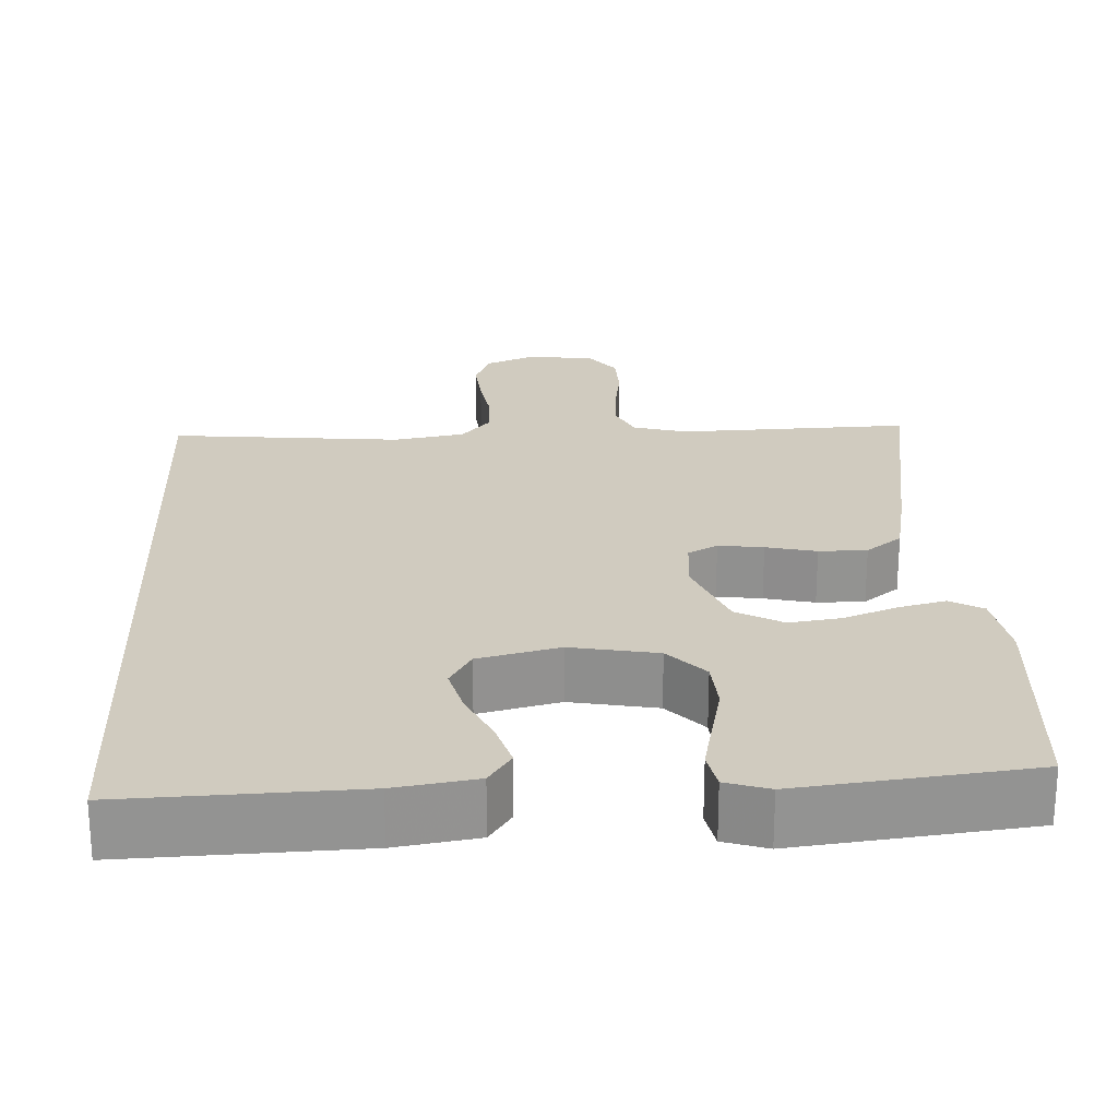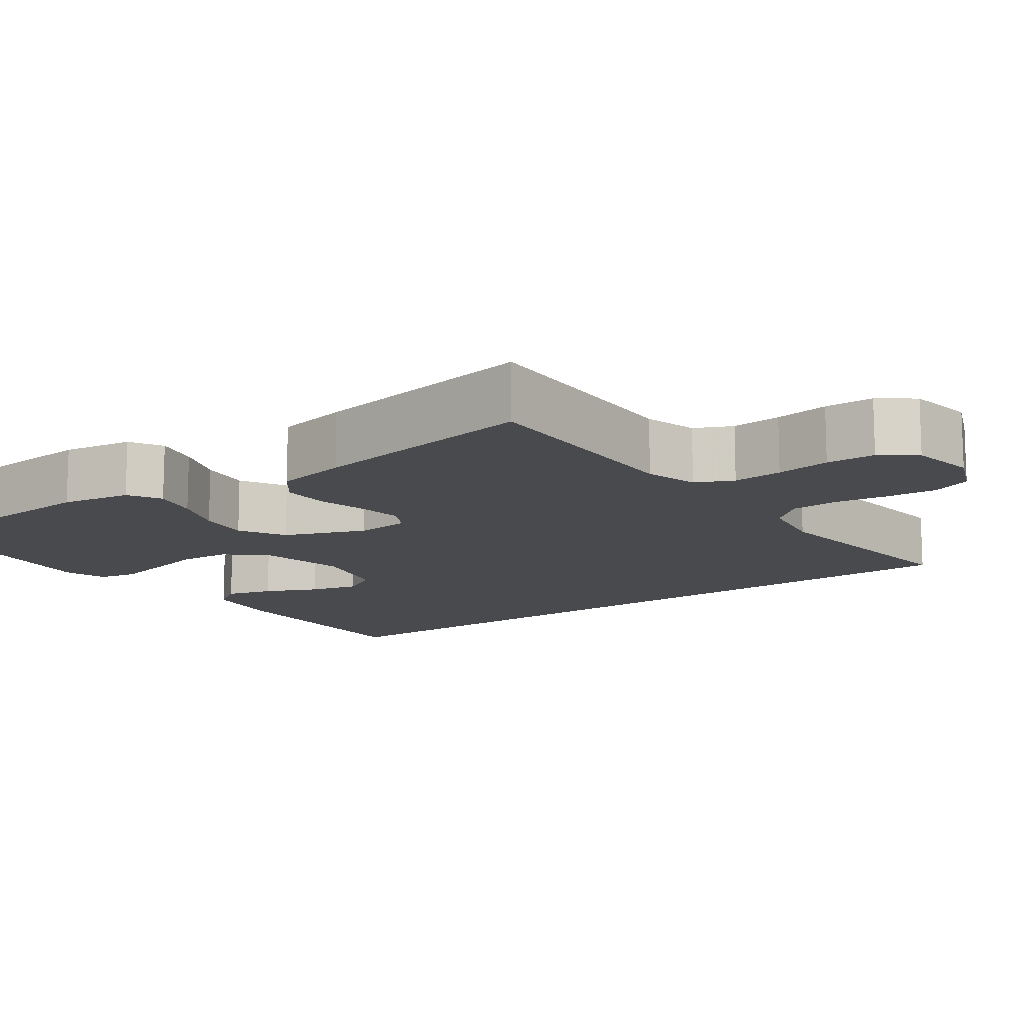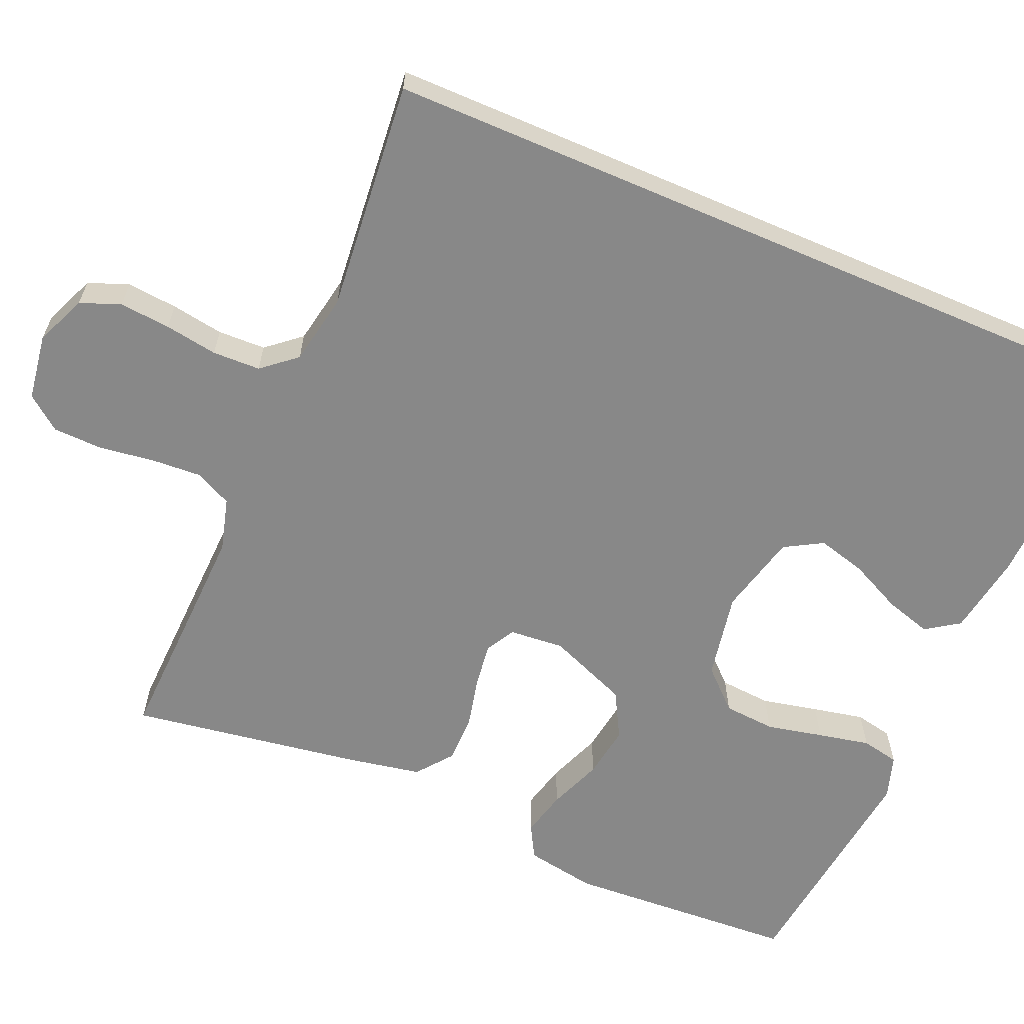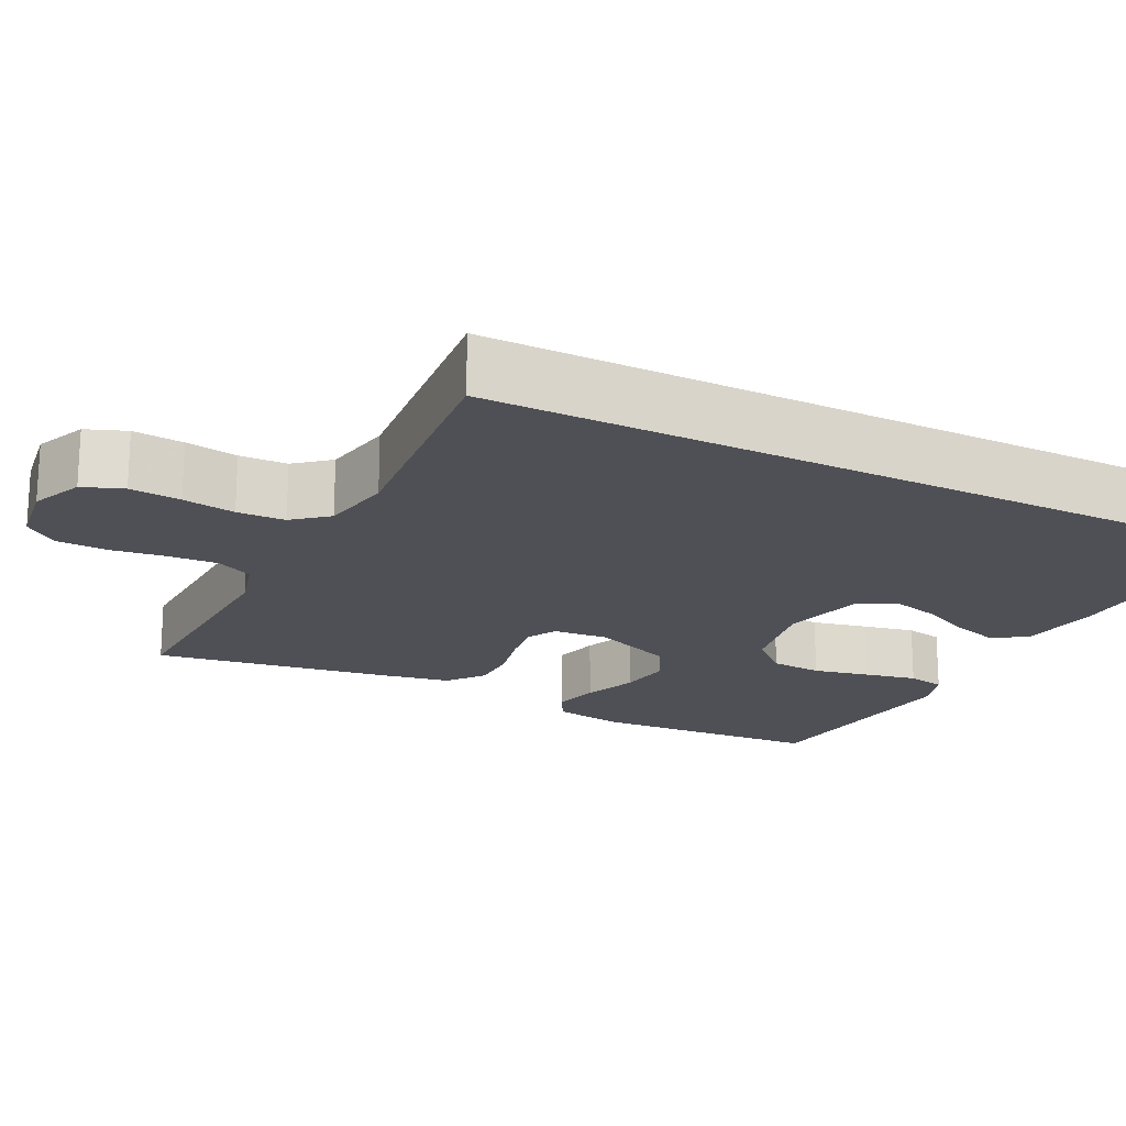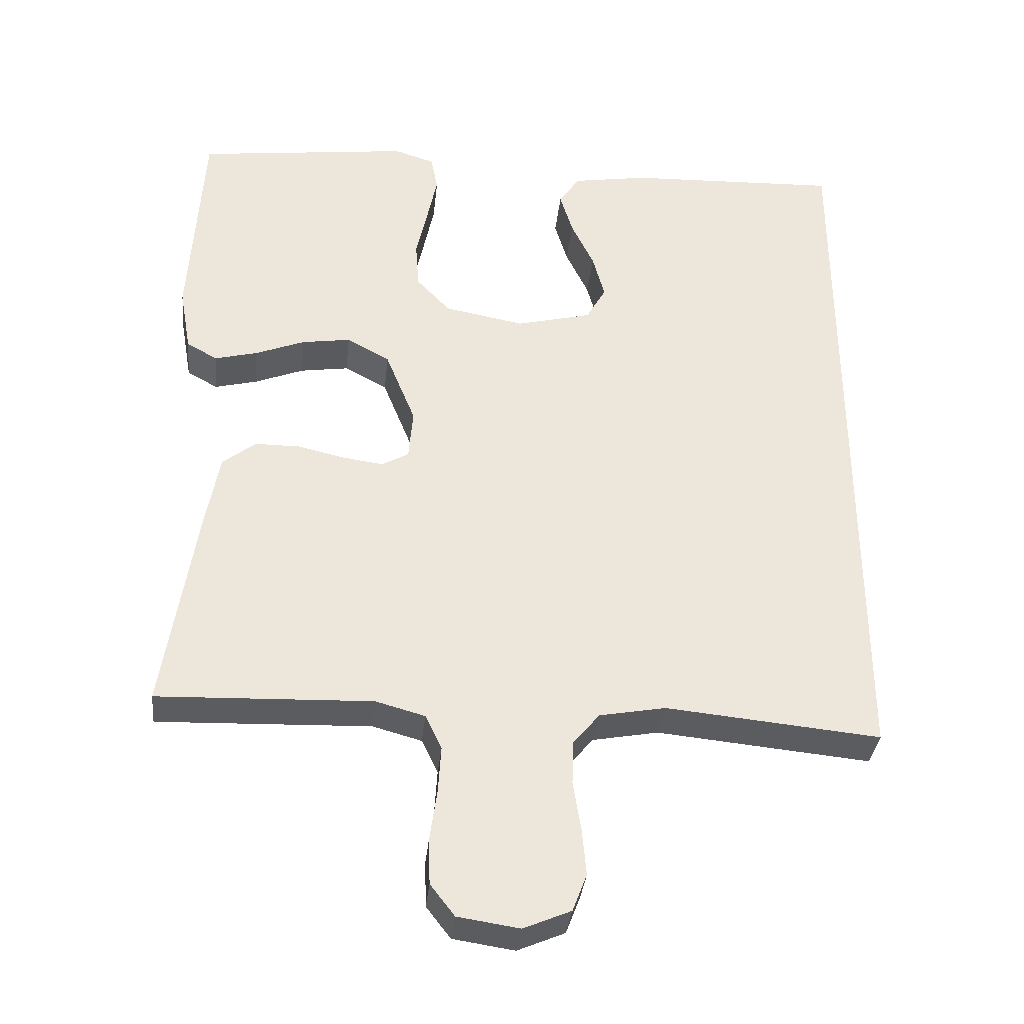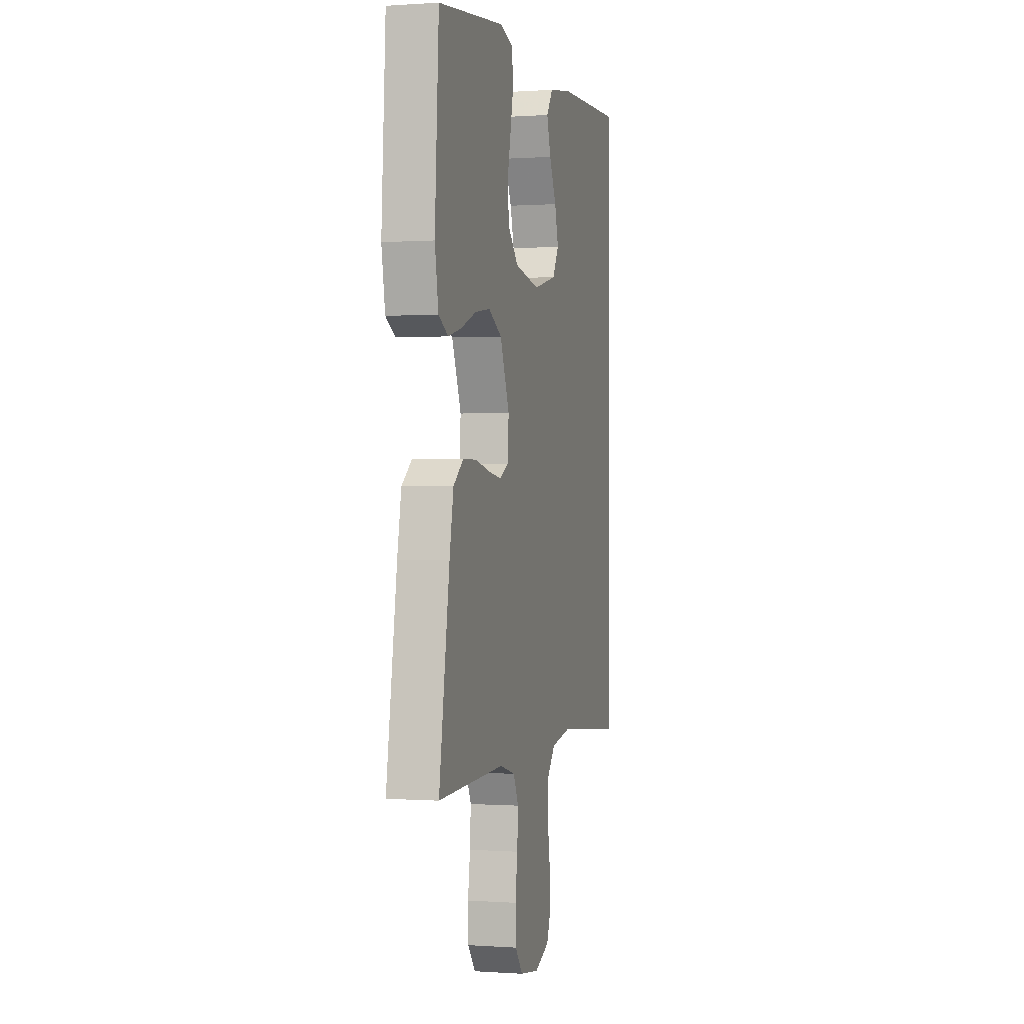
<metadata>
{"format":"obj","ext":"obj","renderer":"f3d","projection":"perspective","resolution":1024,"background":"white","views":[{"elev":23.7,"azim":-2.6,"up":"+Y"},{"elev":-12.9,"azim":126.4,"up":"+Y"},{"elev":-62.7,"azim":-113.3,"up":"+Y"},{"elev":-19.3,"azim":-116.7,"up":"+Y"},{"elev":-34.7,"azim":174.1,"up":"+Z"},{"elev":0.1,"azim":104.8,"up":"+Z"}]}
</metadata>
<code>
v -0.5 0.07 0.527
v -0.2 0.07 0.516
v -0.095 0.07 0.499
v -0.066 0.07 0.456
v -0.084 0.07 0.396
v -0.116 0.07 0.329
v -0.133 0.07 0.266
v -0.105 0.07 0.217
v 0 0.07 0.191
v 0.112 0.07 0.212
v 0.159 0.07 0.262
v 0.164 0.07 0.329
v 0.148 0.07 0.402
v 0.134 0.07 0.469
v 0.144 0.07 0.518
v 0.2 0.07 0.536
v 0.5 0.07 0.5
v 0.518 0.07 0.2
v 0.502 0.07 0.109
v 0.459 0.07 0.085
v 0.399 0.07 0.1
v 0.33 0.07 0.127
v 0.262 0.07 0.137
v 0.202 0.07 0.104
v 0.16 0.07 0
v 0.166 0.07 -0.071
v 0.204 0.07 -0.092
v 0.262 0.07 -0.084
v 0.327 0.07 -0.069
v 0.389 0.07 -0.069
v 0.435 0.07 -0.105
v 0.453 0.07 -0.2
v 0.5 0.07 -0.5
v 0.2 0.07 -0.49
v 0.131 0.07 -0.509
v 0.108 0.07 -0.557
v 0.112 0.07 -0.622
v 0.122 0.07 -0.693
v 0.12 0.07 -0.757
v 0.086 0.07 -0.801
v 0 0.07 -0.814
v -0.066 0.07 -0.786
v -0.086 0.07 -0.734
v -0.08 0.07 -0.668
v -0.069 0.07 -0.6
v -0.071 0.07 -0.538
v -0.108 0.07 -0.494
v -0.2 0.07 -0.477
v -0.5 0.07 -0.506
v -0.5 0 0.527
v -0.2 0 0.516
v -0.095 0 0.499
v -0.066 0 0.456
v -0.084 0 0.396
v -0.116 0 0.329
v -0.133 0 0.266
v -0.105 0 0.217
v 0 0 0.191
v 0.112 0 0.212
v 0.159 0 0.262
v 0.164 0 0.329
v 0.148 0 0.402
v 0.134 0 0.469
v 0.144 0 0.518
v 0.2 0 0.536
v 0.5 0 0.5
v 0.518 0 0.2
v 0.502 0 0.109
v 0.459 0 0.085
v 0.399 0 0.1
v 0.33 0 0.127
v 0.262 0 0.137
v 0.202 0 0.104
v 0.16 0 0
v 0.166 0 -0.071
v 0.204 0 -0.092
v 0.262 0 -0.084
v 0.327 0 -0.069
v 0.389 0 -0.069
v 0.435 0 -0.105
v 0.453 0 -0.2
v 0.5 0 -0.5
v 0.2 0 -0.49
v 0.131 0 -0.509
v 0.108 0 -0.557
v 0.112 0 -0.622
v 0.122 0 -0.693
v 0.12 0 -0.757
v 0.086 0 -0.801
v 0 0 -0.814
v -0.066 0 -0.786
v -0.086 0 -0.734
v -0.08 0 -0.668
v -0.069 0 -0.6
v -0.071 0 -0.538
v -0.108 0 -0.494
v -0.2 0 -0.477
v -0.5 0 -0.506
f 48 49 1 2
f 47 48 2
f 46 47 2
f 42 43 44 45
f 40 41 42 45
f 40 45 46
f 37 38 39 40
f 36 37 40 46
f 35 36 46
f 34 35 46
f 31 32 33 34
f 28 29 30 31
f 27 28 31 34
f 26 27 34 46
f 19 20 21 22
f 19 22 23
f 18 19 23
f 17 18 23
f 16 17 23 24
f 12 13 14 15
f 12 15 16 24
f 3 4 5 6
f 3 6 7
f 2 3 7
f 46 2 7
f 25 26 46
f 11 12 24 25
f 10 11 25 46
f 9 10 46
f 8 9 46
f 7 8 46
f 51 50 98 97
f 51 97 96
f 51 96 95
f 94 93 92 91
f 94 91 90 89
f 95 94 89
f 89 88 87 86
f 95 89 86 85
f 95 85 84
f 95 84 83
f 83 82 81 80
f 80 79 78 77
f 83 80 77 76
f 95 83 76 75
f 71 70 69 68
f 72 71 68
f 72 68 67
f 72 67 66
f 73 72 66 65
f 64 63 62 61
f 73 65 64 61
f 55 54 53 52
f 56 55 52
f 56 52 51
f 56 51 95
f 95 75 74
f 74 73 61 60
f 95 74 60 59
f 95 59 58
f 95 58 57
f 95 57 56
f 1 50 51 2
f 2 51 52 3
f 3 52 53 4
f 4 53 54 5
f 5 54 55 6
f 6 55 56 7
f 7 56 57 8
f 8 57 58 9
f 9 58 59 10
f 10 59 60 11
f 11 60 61 12
f 12 61 62 13
f 13 62 63 14
f 14 63 64 15
f 15 64 65 16
f 16 65 66 17
f 17 66 67 18
f 18 67 68 19
f 19 68 69 20
f 20 69 70 21
f 21 70 71 22
f 22 71 72 23
f 23 72 73 24
f 24 73 74 25
f 25 74 75 26
f 26 75 76 27
f 27 76 77 28
f 28 77 78 29
f 29 78 79 30
f 30 79 80 31
f 31 80 81 32
f 32 81 82 33
f 33 82 83 34
f 34 83 84 35
f 35 84 85 36
f 36 85 86 37
f 37 86 87 38
f 38 87 88 39
f 39 88 89 40
f 40 89 90 41
f 41 90 91 42
f 42 91 92 43
f 43 92 93 44
f 44 93 94 45
f 45 94 95 46
f 46 95 96 47
f 47 96 97 48
f 48 97 98 49
f 49 98 50 1

</code>
